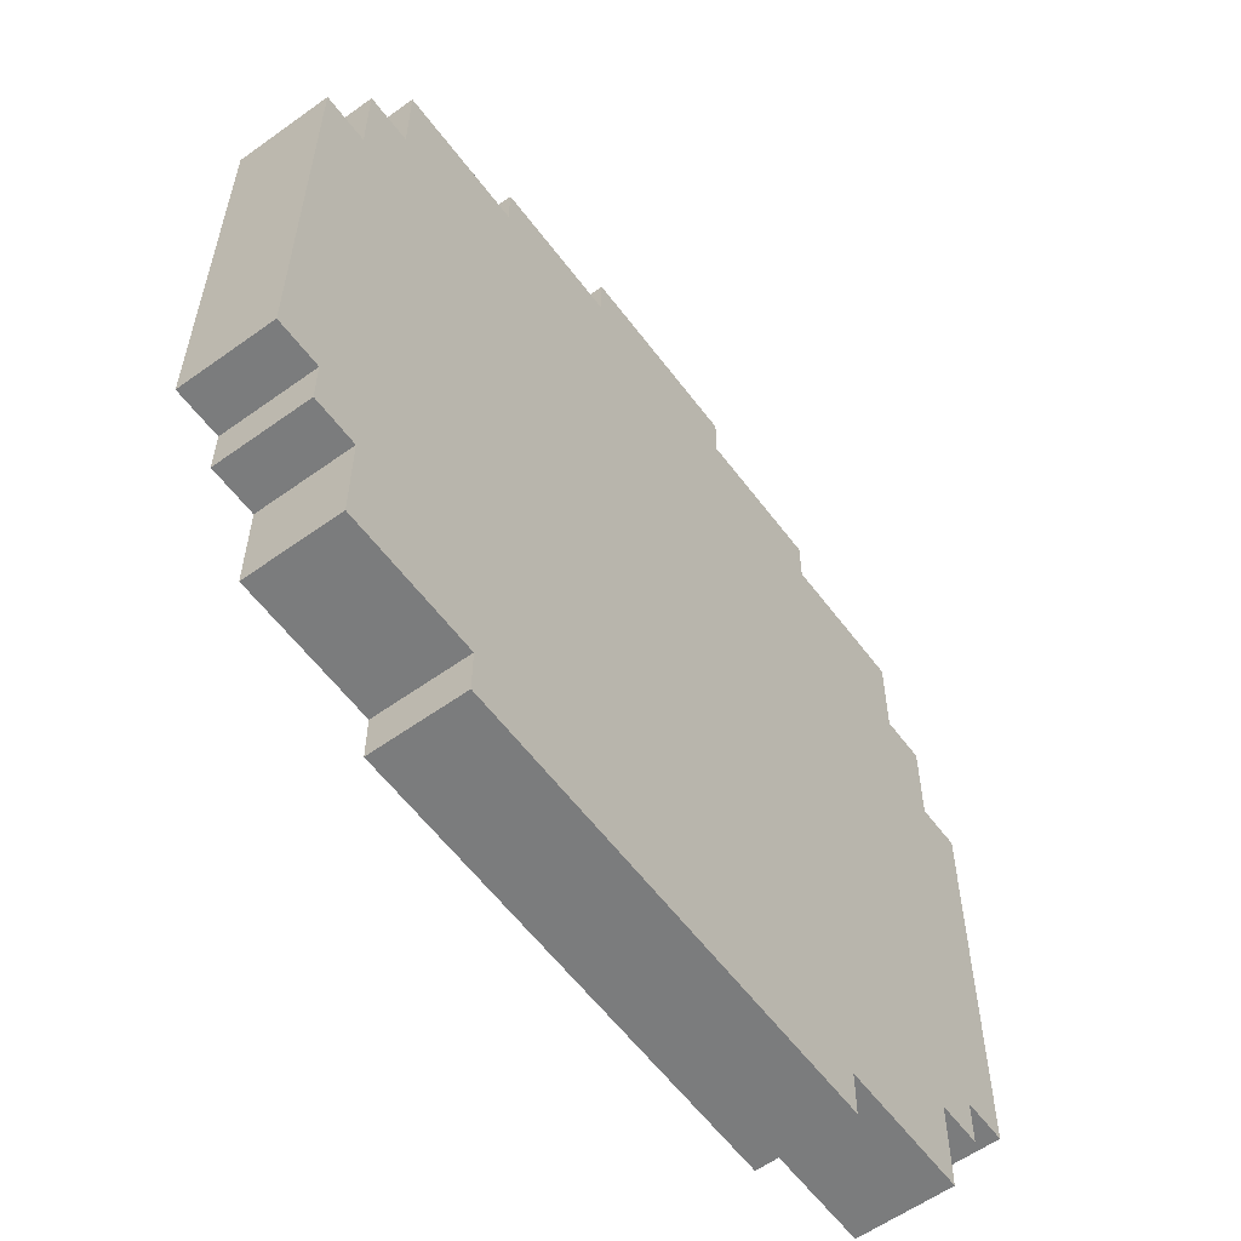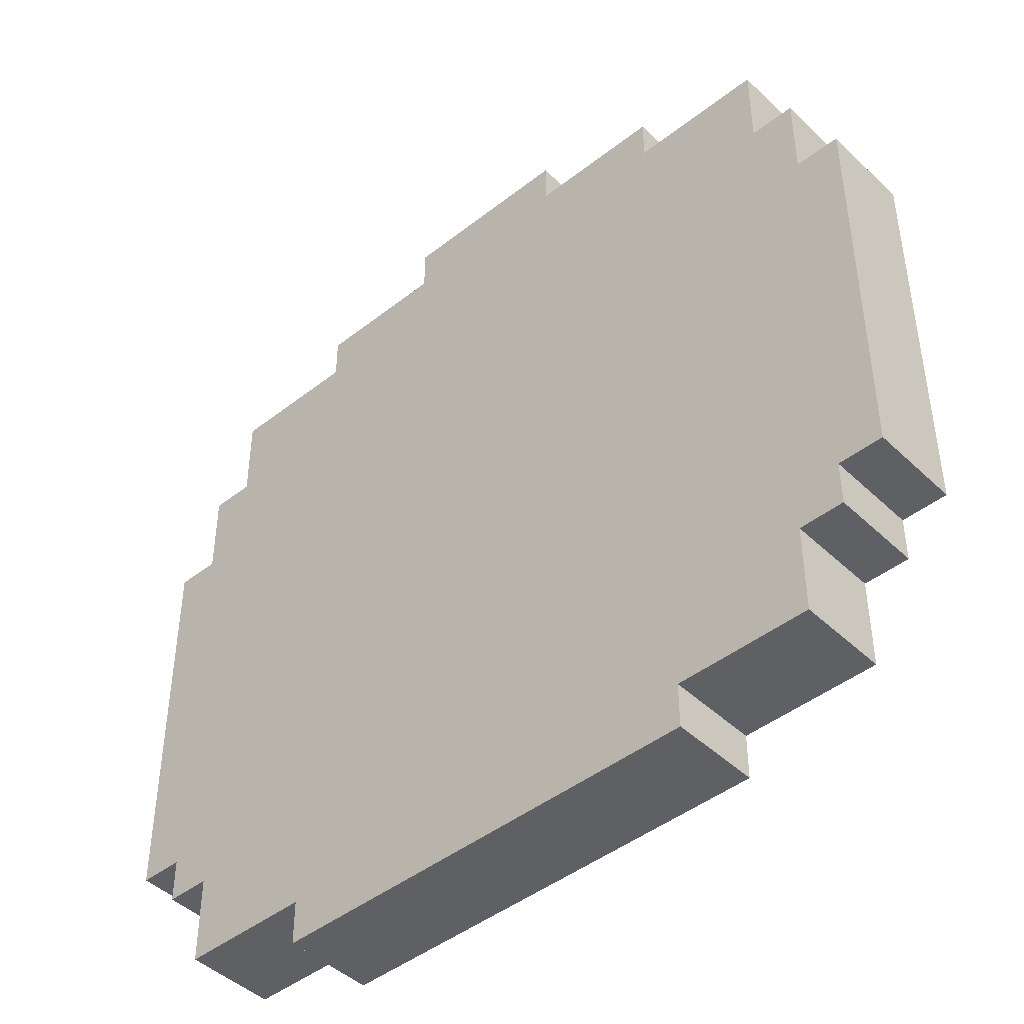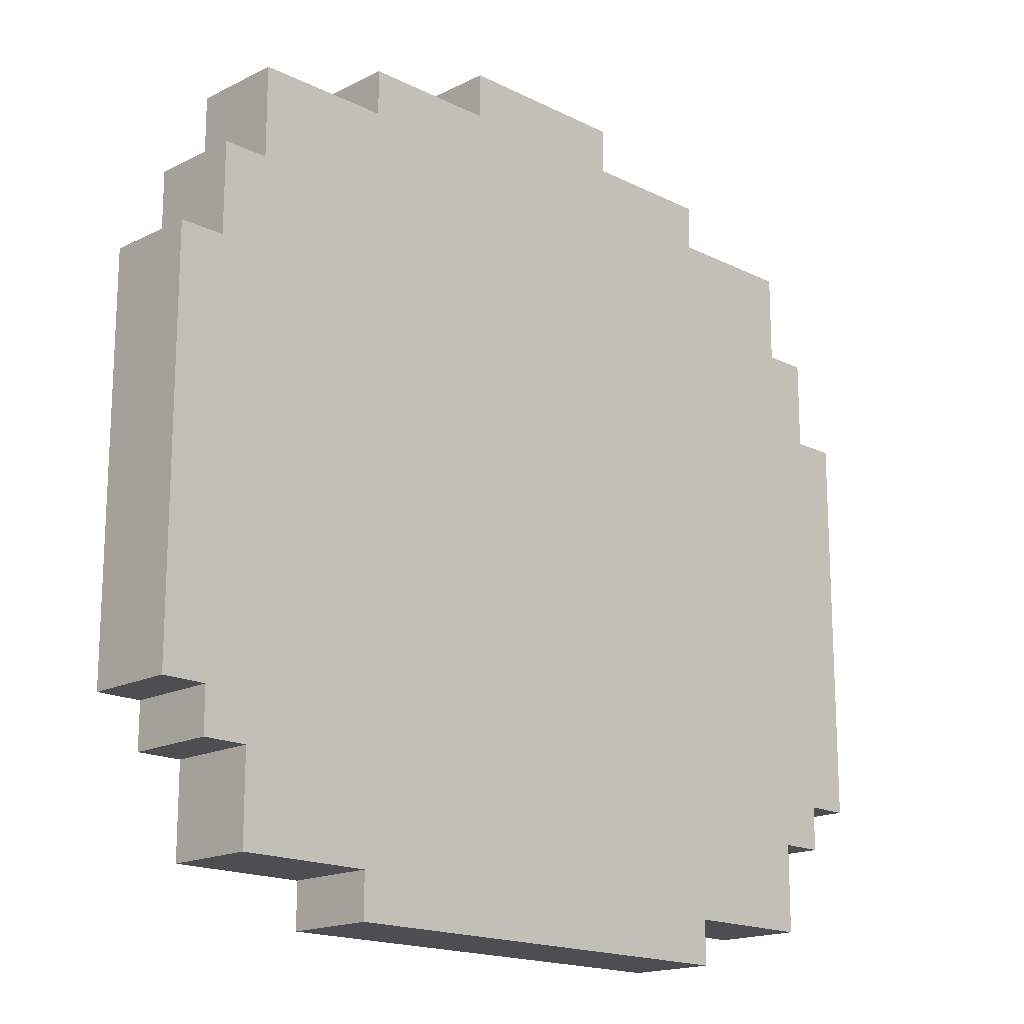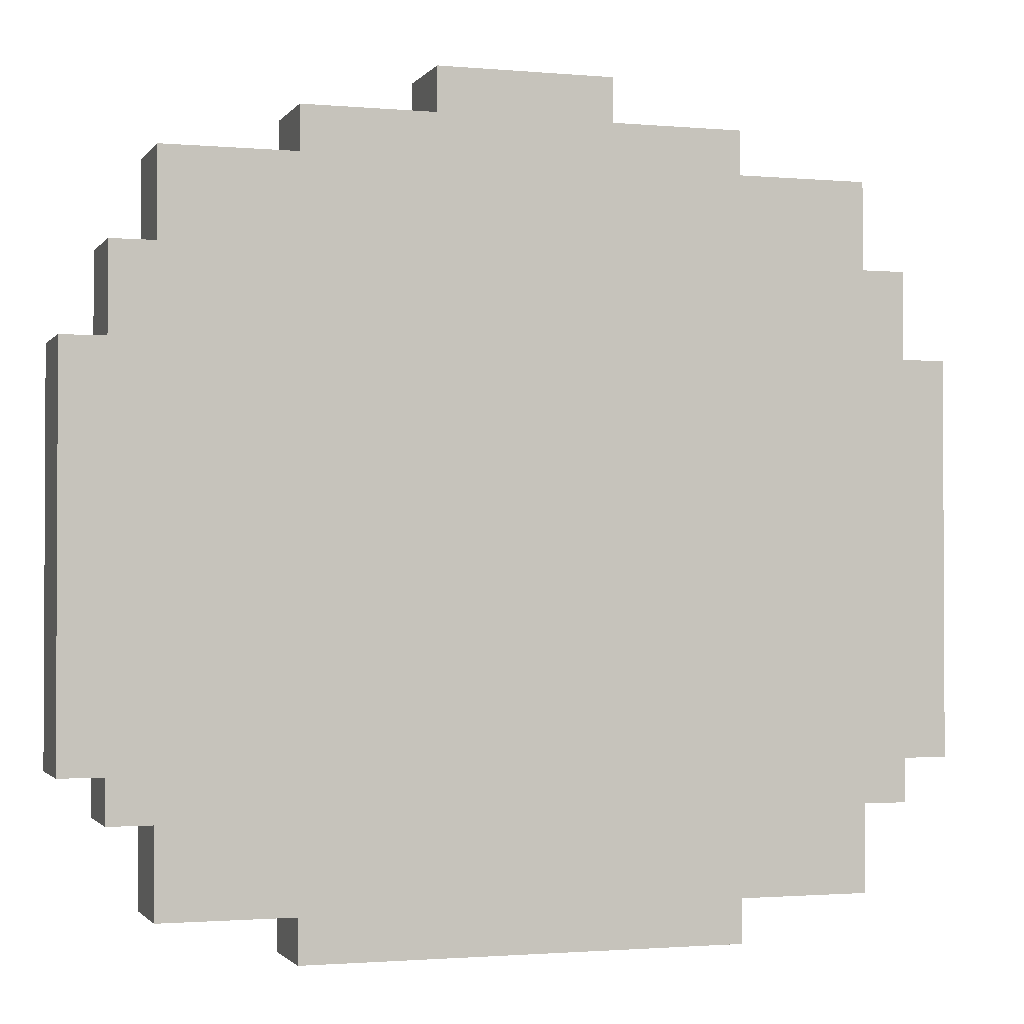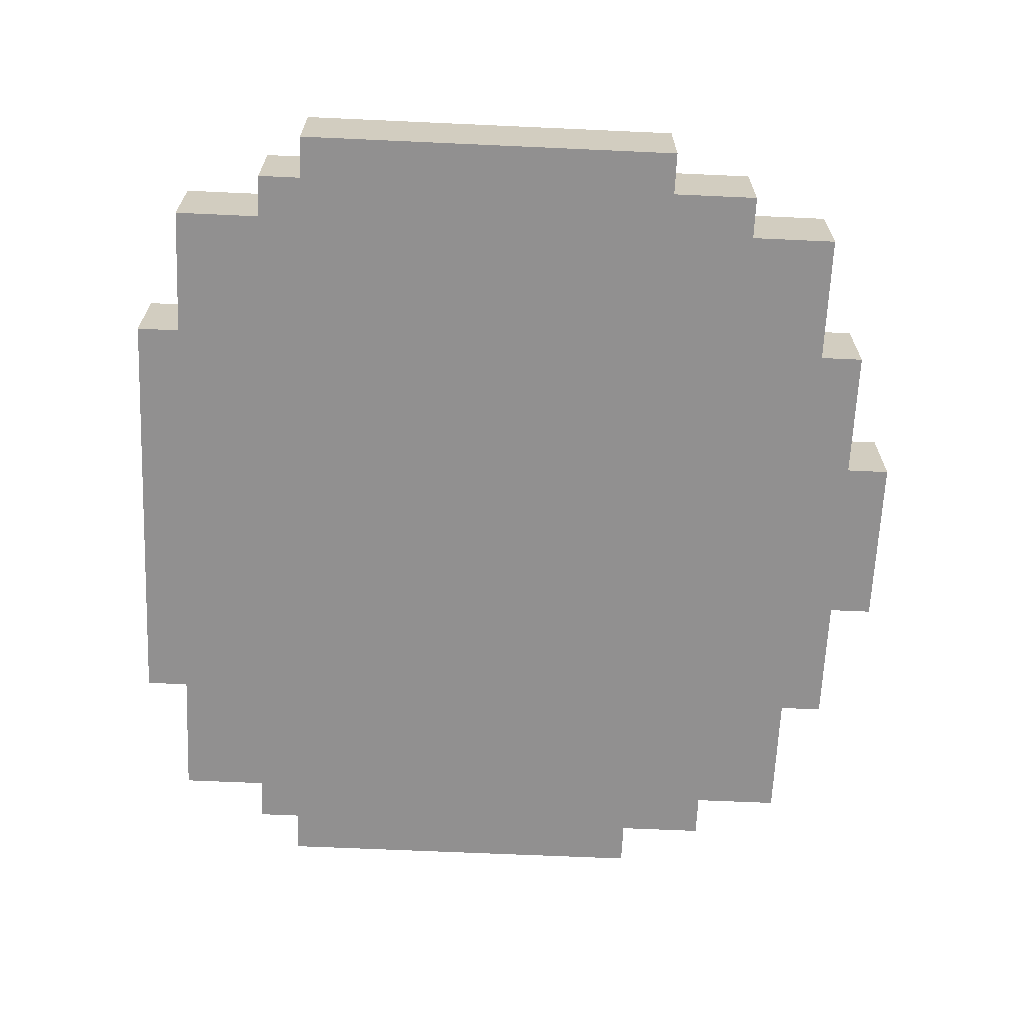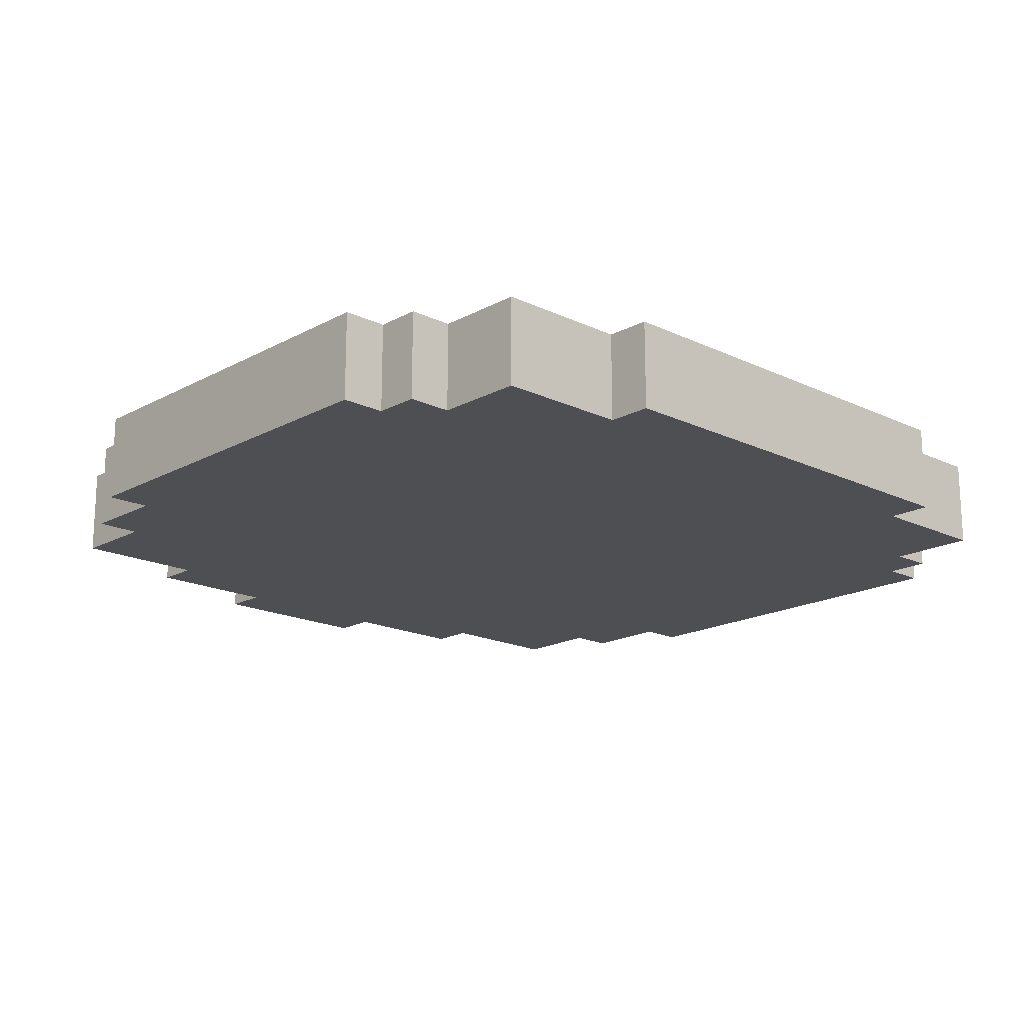
<metadata>
{"format":"obj","ext":"obj","renderer":"f3d","projection":"perspective","resolution":1024,"background":"white","views":[{"elev":-58.7,"azim":-53.5,"up":"+Y"},{"elev":-44.8,"azim":42.3,"up":"+Y"},{"elev":-17.2,"azim":135.0,"up":"+Y"},{"elev":-1.6,"azim":162.1,"up":"+Y"},{"elev":-65.8,"azim":87.4,"up":"+Z"},{"elev":-17.8,"azim":-43.2,"up":"+Z"}]}
</metadata>
<code>
v -10 4 1
v -10 4 -1
v -10 13 1
v -10 13 -1
v -9 3 1
v -9 3 -1
v -9 4 1
v -9 4 -1
v -9 13 1
v -9 13 -1
v -9 15 1
v -9 15 -1
v -8 1 1
v -8 1 -1
v -8 3 1
v -8 3 -1
v -8 15 1
v -8 15 -1
v -8 17 1
v -8 17 -1
v -5 0 1
v -5 0 -1
v -5 1 1
v -5 1 -1
v -5 17 1
v -5 17 -1
v -5 18 1
v -5 18 -1
v -2 18 1
v -2 18 -1
v -2 19 1
v -2 19 -1
v 2 18 1
v 2 18 -1
v 2 19 1
v 2 19 -1
v 5 0 1
v 5 0 -1
v 5 1 1
v 5 1 -1
v 5 17 1
v 5 17 -1
v 5 18 1
v 5 18 -1
v 8 1 1
v 8 1 -1
v 8 3 1
v 8 3 -1
v 8 15 1
v 8 15 -1
v 8 17 1
v 8 17 -1
v 9 3 1
v 9 3 -1
v 9 4 1
v 9 4 -1
v 9 13 1
v 9 13 -1
v 9 15 1
v 9 15 -1
v 10 4 1
v 10 4 -1
v 10 13 1
v 10 13 -1
v -10 4 1
v -10 13 1
v -9 3 1
v -9 4 1
v -9 13 1
v -9 15 1
v -8 1 1
v -8 3 1
v -8 4 1
v -8 13 1
v -8 15 1
v -8 17 1
v -7 2 1
v -7 3 1
v -7 4 1
v -7 9 1
v -7 13 1
v -7 14 1
v -7 15 1
v -7 16 1
v -6 3 1
v -6 6 1
v -6 8 1
v -6 9 1
v -6 13 1
v -6 14 1
v -6 15 1
v -5 0 1
v -5 1 1
v -5 2 1
v -5 3 1
v -5 4 1
v -5 6 1
v -5 7 1
v -5 8 1
v -5 12 1
v -5 13 1
v -5 14 1
v -5 15 1
v -5 16 1
v -5 17 1
v -5 18 1
v -4 2 1
v -4 3 1
v -4 4 1
v -4 5 1
v -4 6 1
v -4 7 1
v -4 11 1
v -4 12 1
v -4 13 1
v -4 15 1
v -4 16 1
v -4 17 1
v -3 5 1
v -3 6 1
v -3 7 1
v -3 10 1
v -3 11 1
v -3 12 1
v -3 15 1
v -3 16 1
v -2 8 1
v -2 9 1
v -2 10 1
v -2 11 1
v -2 18 1
v -2 19 1
v -1 9 1
v -1 10 1
v -1 17 1
v -1 19 1
v 1 9 1
v 1 10 1
v 1 17 1
v 1 19 1
v 2 8 1
v 2 9 1
v 2 10 1
v 2 11 1
v 2 18 1
v 2 19 1
v 3 5 1
v 3 6 1
v 3 7 1
v 3 10 1
v 3 11 1
v 3 12 1
v 3 15 1
v 3 16 1
v 4 2 1
v 4 3 1
v 4 4 1
v 4 5 1
v 4 6 1
v 4 7 1
v 4 11 1
v 4 12 1
v 4 13 1
v 4 15 1
v 4 16 1
v 4 17 1
v 5 0 1
v 5 1 1
v 5 2 1
v 5 3 1
v 5 4 1
v 5 6 1
v 5 7 1
v 5 8 1
v 5 12 1
v 5 13 1
v 5 14 1
v 5 15 1
v 5 16 1
v 5 17 1
v 5 18 1
v 6 3 1
v 6 6 1
v 6 8 1
v 6 9 1
v 6 13 1
v 6 14 1
v 6 15 1
v 7 2 1
v 7 3 1
v 7 4 1
v 7 9 1
v 7 13 1
v 7 14 1
v 7 15 1
v 7 16 1
v 8 1 1
v 8 3 1
v 8 4 1
v 8 13 1
v 8 15 1
v 8 17 1
v 9 3 1
v 9 4 1
v 9 13 1
v 9 15 1
v 10 4 1
v 10 13 1
v -10 4 -1
v -10 13 -1
v -9 3 -1
v -9 4 -1
v -9 13 -1
v -9 15 -1
v -8 1 -1
v -8 3 -1
v -8 4 -1
v -8 13 -1
v -8 15 -1
v -8 17 -1
v -7 2 -1
v -7 3 -1
v -7 15 -1
v -7 16 -1
v -5 0 -1
v -5 1 -1
v -5 2 -1
v -5 16 -1
v -5 17 -1
v -5 18 -1
v -2 18 -1
v -2 19 -1
v -1 17 -1
v -1 19 -1
v 1 17 -1
v 1 19 -1
v 2 18 -1
v 2 19 -1
v 5 0 -1
v 5 1 -1
v 5 2 -1
v 5 16 -1
v 5 17 -1
v 5 18 -1
v 7 2 -1
v 7 3 -1
v 7 15 -1
v 7 16 -1
v 8 1 -1
v 8 3 -1
v 8 4 -1
v 8 13 -1
v 8 15 -1
v 8 17 -1
v 9 3 -1
v 9 4 -1
v 9 13 -1
v 9 15 -1
v 10 4 -1
v 10 13 -1
v -5 0 1
v 5 0 1
v -5 0 -1
v 5 0 -1
v -8 1 1
v -5 1 1
v 5 1 1
v 8 1 1
v -8 1 -1
v -5 1 -1
v 5 1 -1
v 8 1 -1
v -9 3 1
v -8 3 1
v 8 3 1
v 9 3 1
v -9 3 -1
v -8 3 -1
v 8 3 -1
v 9 3 -1
v -10 4 1
v -9 4 1
v 9 4 1
v 10 4 1
v -10 4 -1
v -9 4 -1
v 9 4 -1
v 10 4 -1
v -10 13 1
v -9 13 1
v 9 13 1
v 10 13 1
v -10 13 -1
v -9 13 -1
v 9 13 -1
v 10 13 -1
v -9 15 1
v -8 15 1
v 8 15 1
v 9 15 1
v -9 15 -1
v -8 15 -1
v 8 15 -1
v 9 15 -1
v -8 17 1
v -5 17 1
v 5 17 1
v 8 17 1
v -8 17 -1
v -5 17 -1
v 5 17 -1
v 8 17 -1
v -5 18 1
v -2 18 1
v 2 18 1
v 5 18 1
v -5 18 -1
v -2 18 -1
v 2 18 -1
v 5 18 -1
v -2 19 1
v -1 19 1
v 1 19 1
v 2 19 1
v -2 19 -1
v -1 19 -1
v 1 19 -1
v 2 19 -1
f 3 2 1
f 4 2 3
f 7 6 5
f 8 6 7
f 11 10 9
f 12 10 11
f 15 14 13
f 16 14 15
f 19 18 17
f 20 18 19
f 23 22 21
f 24 22 23
f 27 26 25
f 28 26 27
f 31 30 29
f 32 30 31
f 33 34 35
f 35 34 36
f 37 38 39
f 39 38 40
f 41 42 43
f 43 42 44
f 45 46 47
f 47 46 48
f 49 50 51
f 51 50 52
f 53 54 55
f 55 54 56
f 57 58 59
f 59 58 60
f 61 62 63
f 63 62 64
f 68 66 65
f 69 66 68
f 72 68 67
f 73 69 68
f 73 68 72
f 74 70 69
f 74 69 73
f 75 70 74
f 77 72 71
f 78 73 72
f 78 72 77
f 79 74 73
f 79 73 78
f 79 75 74
f 80 75 79
f 81 75 80
f 82 75 81
f 83 76 75
f 83 75 82
f 84 76 83
f 85 78 77
f 85 79 78
f 85 80 79
f 86 80 85
f 87 80 86
f 88 81 80
f 88 80 87
f 89 82 81
f 89 81 88
f 90 84 83
f 90 82 89
f 90 83 82
f 91 84 90
f 93 77 71
f 94 85 77
f 94 77 93
f 95 86 85
f 95 85 94
f 96 86 95
f 97 87 86
f 97 86 96
f 98 87 97
f 99 88 87
f 99 87 98
f 100 89 88
f 101 90 89
f 101 89 100
f 102 91 90
f 102 90 101
f 103 84 91
f 103 91 102
f 104 76 84
f 104 84 103
f 105 76 104
f 107 94 93
f 107 95 94
f 108 96 95
f 108 95 107
f 109 97 96
f 109 96 108
f 110 97 109
f 111 98 97
f 111 97 110
f 112 99 98
f 112 98 111
f 113 100 88
f 114 101 100
f 114 100 113
f 115 102 101
f 115 101 114
f 115 103 102
f 115 104 103
f 116 104 115
f 117 106 105
f 117 104 116
f 117 105 104
f 118 106 117
f 119 110 109
f 119 111 110
f 119 109 108
f 120 112 111
f 120 111 119
f 121 99 112
f 121 112 120
f 122 113 88
f 123 114 113
f 123 113 122
f 124 116 115
f 124 114 123
f 124 115 114
f 125 118 117
f 125 116 124
f 125 117 116
f 126 118 125
f 127 88 99
f 127 99 121
f 128 122 88
f 128 88 127
f 129 123 122
f 129 122 128
f 130 126 125
f 130 123 129
f 130 124 123
f 130 125 124
f 131 106 118
f 133 128 127
f 133 129 128
f 134 130 129
f 134 129 133
f 135 118 126
f 135 132 131
f 135 131 118
f 136 132 135
f 137 134 133
f 137 133 127
f 138 130 134
f 138 134 137
f 139 136 135
f 139 135 126
f 140 136 139
f 141 127 121
f 141 137 127
f 142 138 137
f 142 137 141
f 143 130 138
f 143 138 142
f 144 126 130
f 144 130 143
f 145 140 139
f 146 140 145
f 147 119 108
f 147 120 119
f 148 121 120
f 148 120 147
f 149 141 121
f 149 121 148
f 150 143 142
f 150 144 143
f 151 126 144
f 151 144 150
f 152 126 151
f 153 126 152
f 154 139 126
f 154 126 153
f 155 107 93
f 155 108 107
f 156 147 108
f 156 108 155
f 157 147 156
f 158 148 147
f 158 147 157
f 159 149 148
f 159 148 158
f 160 141 149
f 160 149 159
f 161 151 150
f 161 152 151
f 162 153 152
f 162 152 161
f 163 153 162
f 164 154 153
f 164 153 163
f 165 139 154
f 165 154 164
f 166 145 139
f 166 139 165
f 167 93 92
f 168 155 93
f 168 93 167
f 169 156 155
f 169 155 168
f 170 157 156
f 170 156 169
f 171 159 158
f 171 157 170
f 171 158 157
f 172 160 159
f 172 159 171
f 173 141 160
f 173 160 172
f 174 142 141
f 174 141 173
f 175 163 162
f 175 162 161
f 176 164 163
f 176 163 175
f 176 165 164
f 177 165 176
f 178 165 177
f 179 166 165
f 179 165 178
f 180 145 166
f 180 166 179
f 181 145 180
f 182 170 169
f 182 172 171
f 182 171 170
f 183 174 173
f 183 172 182
f 183 173 172
f 184 142 174
f 184 174 183
f 185 150 142
f 185 142 184
f 185 175 161
f 185 176 175
f 185 161 150
f 186 177 176
f 186 176 185
f 187 178 177
f 187 177 186
f 188 179 178
f 188 178 187
f 189 182 169
f 189 169 168
f 190 184 183
f 190 182 189
f 190 185 184
f 190 183 182
f 191 185 190
f 192 186 185
f 192 185 191
f 193 187 186
f 193 186 192
f 194 188 187
f 194 187 193
f 195 179 188
f 195 188 194
f 196 180 179
f 196 179 195
f 197 189 168
f 197 190 189
f 198 191 190
f 198 190 197
f 199 192 191
f 199 191 198
f 199 194 193
f 199 195 194
f 199 193 192
f 200 195 199
f 201 196 195
f 201 195 200
f 202 180 196
f 202 196 201
f 203 199 198
f 204 200 199
f 204 199 203
f 205 201 200
f 205 200 204
f 206 201 205
f 207 205 204
f 208 205 207
f 209 210 212
f 212 210 213
f 211 212 216
f 212 213 217
f 216 212 217
f 213 214 218
f 217 213 218
f 218 214 219
f 215 216 221
f 216 217 222
f 221 216 222
f 217 218 222
f 218 219 222
f 219 220 223
f 222 219 223
f 223 220 224
f 215 221 226
f 221 222 227
f 222 223 227
f 226 221 227
f 223 224 227
f 224 220 228
f 227 224 228
f 228 220 229
f 229 230 231
f 226 227 233
f 231 232 233
f 229 231 233
f 228 229 233
f 227 228 233
f 233 232 234
f 226 233 235
f 233 234 235
f 235 234 236
f 235 236 237
f 237 236 238
f 225 226 239
f 226 235 240
f 239 226 240
f 240 235 241
f 241 235 242
f 235 237 243
f 242 235 243
f 243 237 244
f 241 242 245
f 240 241 245
f 245 242 246
f 246 242 247
f 242 243 248
f 247 242 248
f 240 245 249
f 245 246 249
f 246 247 250
f 249 246 250
f 250 247 251
f 251 247 252
f 247 248 253
f 252 247 253
f 248 243 254
f 253 248 254
f 250 251 255
f 251 252 256
f 255 251 256
f 252 253 257
f 256 252 257
f 257 253 258
f 256 257 259
f 259 257 260
f 263 262 261
f 264 262 263
f 269 266 265
f 270 266 269
f 271 268 267
f 272 268 271
f 277 274 273
f 278 274 277
f 279 276 275
f 280 276 279
f 285 282 281
f 286 282 285
f 287 284 283
f 288 284 287
f 289 290 293
f 293 290 294
f 291 292 295
f 295 292 296
f 297 298 301
f 301 298 302
f 299 300 303
f 303 300 304
f 305 306 309
f 309 306 310
f 307 308 311
f 311 308 312
f 313 314 317
f 317 314 318
f 315 316 319
f 319 316 320
f 321 322 325
f 322 323 326
f 325 322 326
f 323 324 327
f 326 323 327
f 327 324 328

</code>
